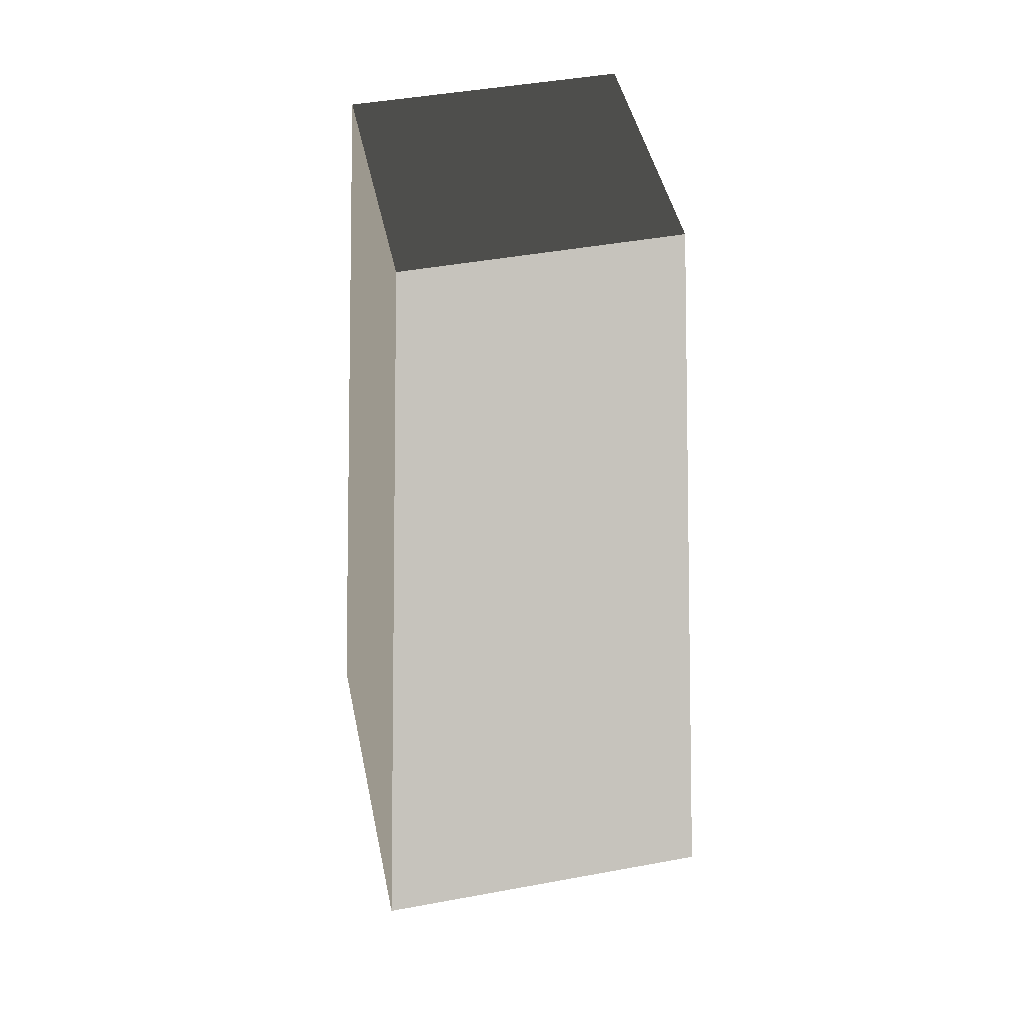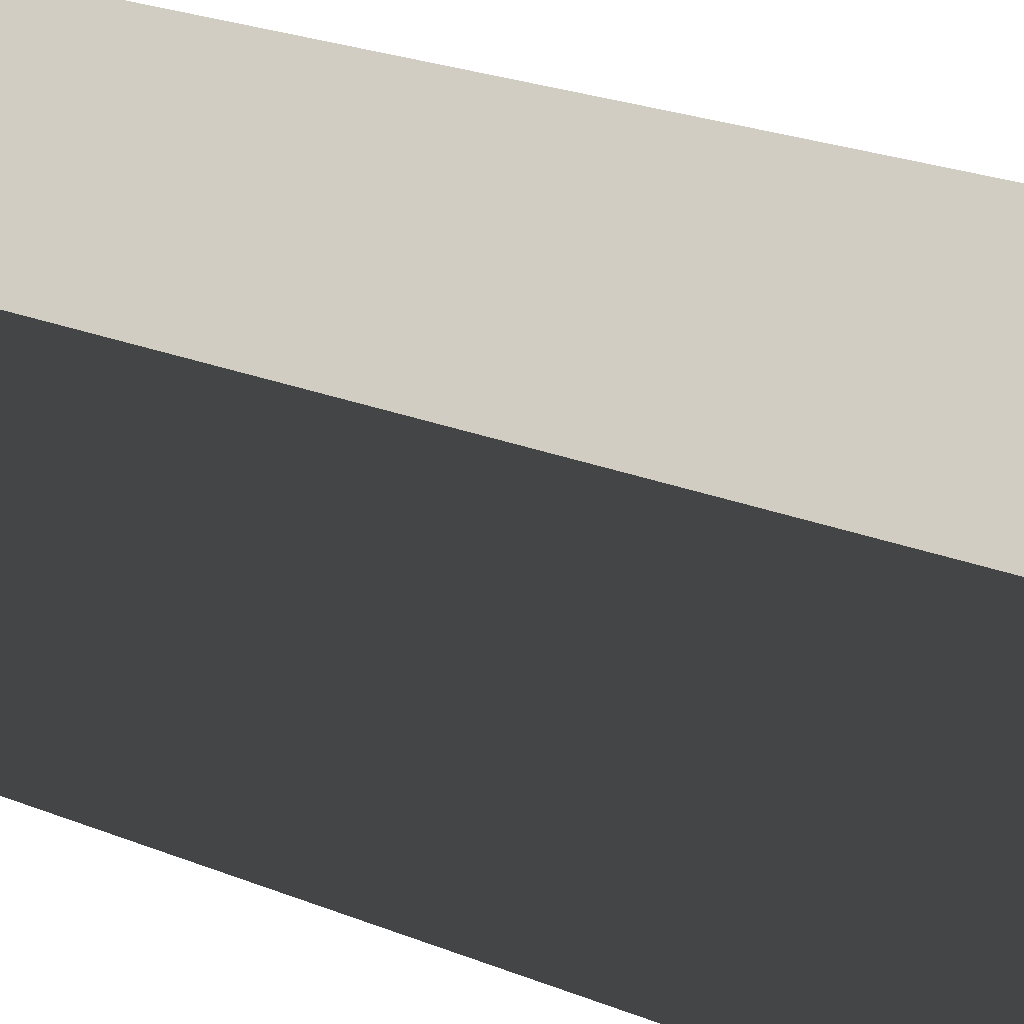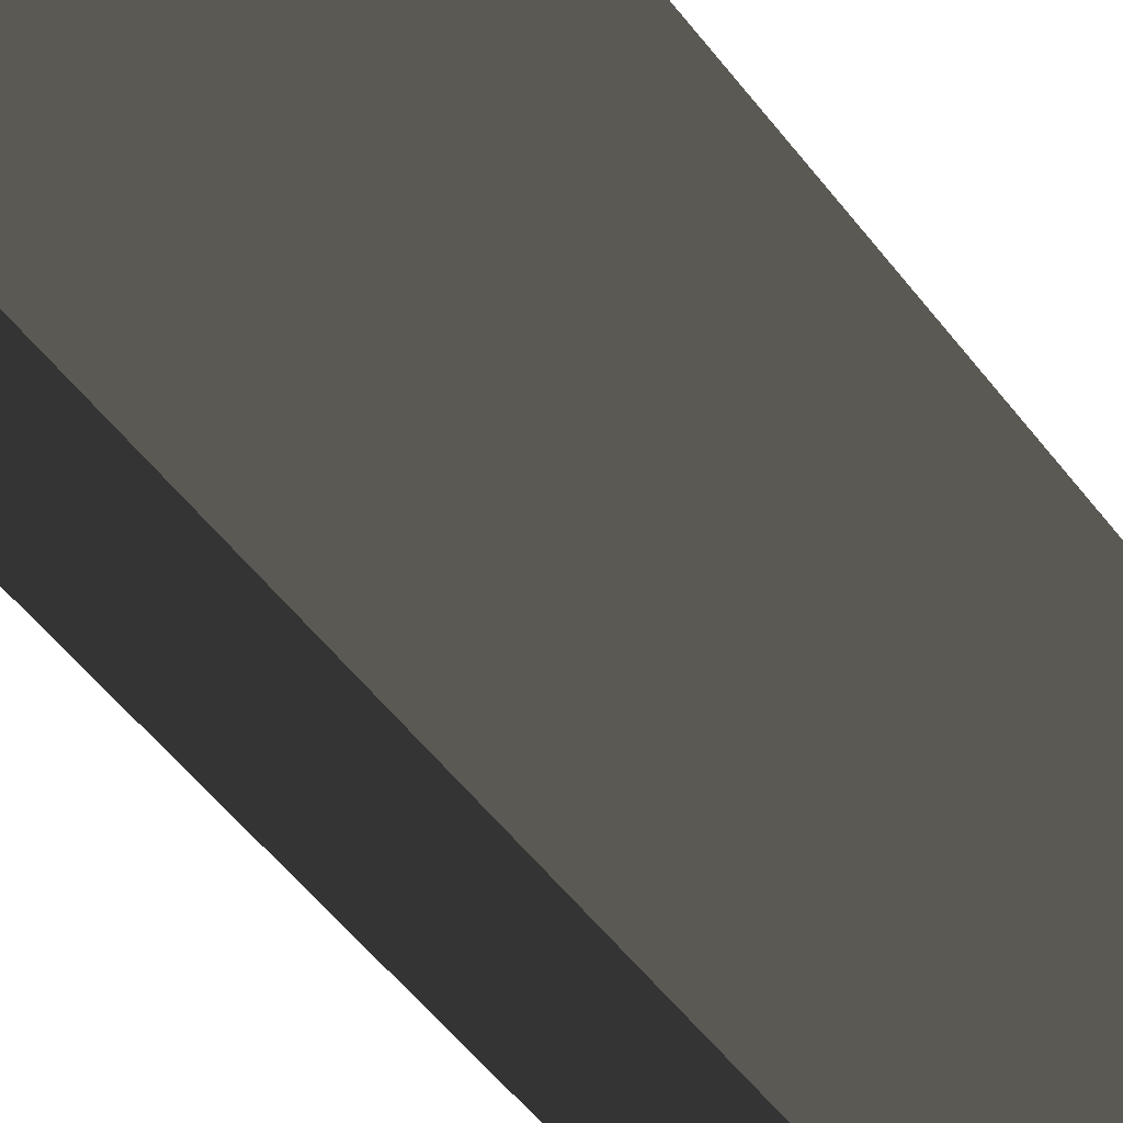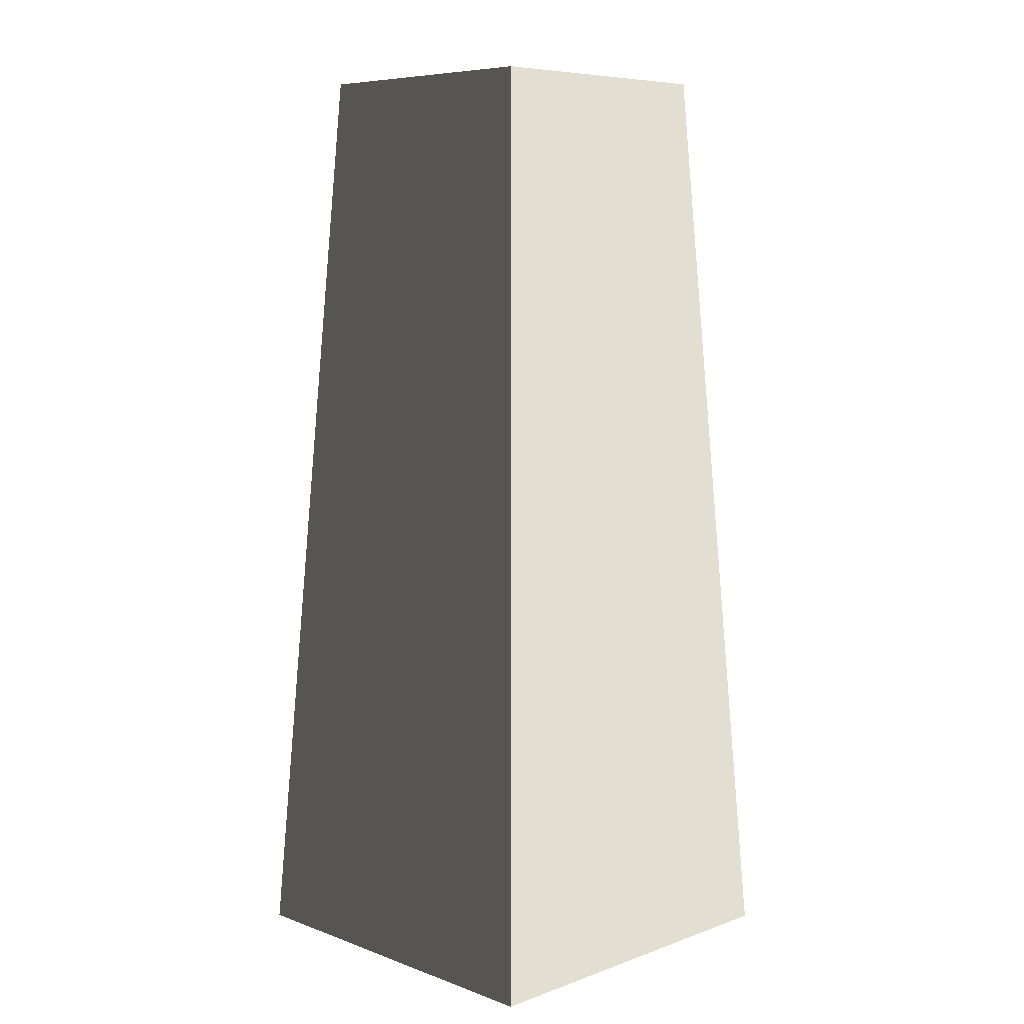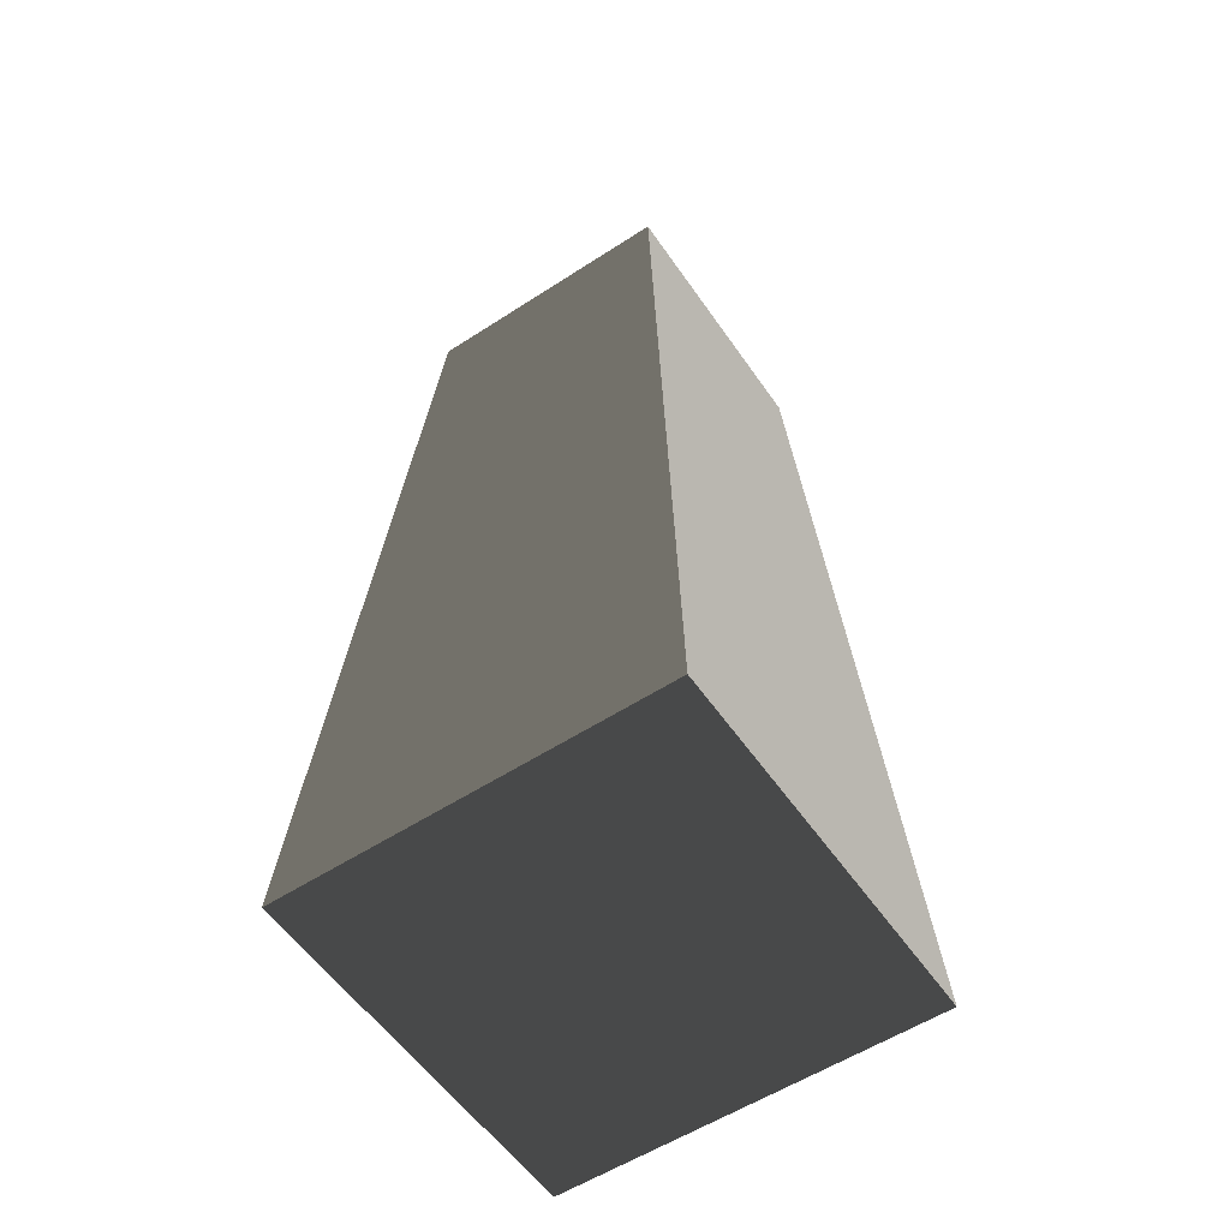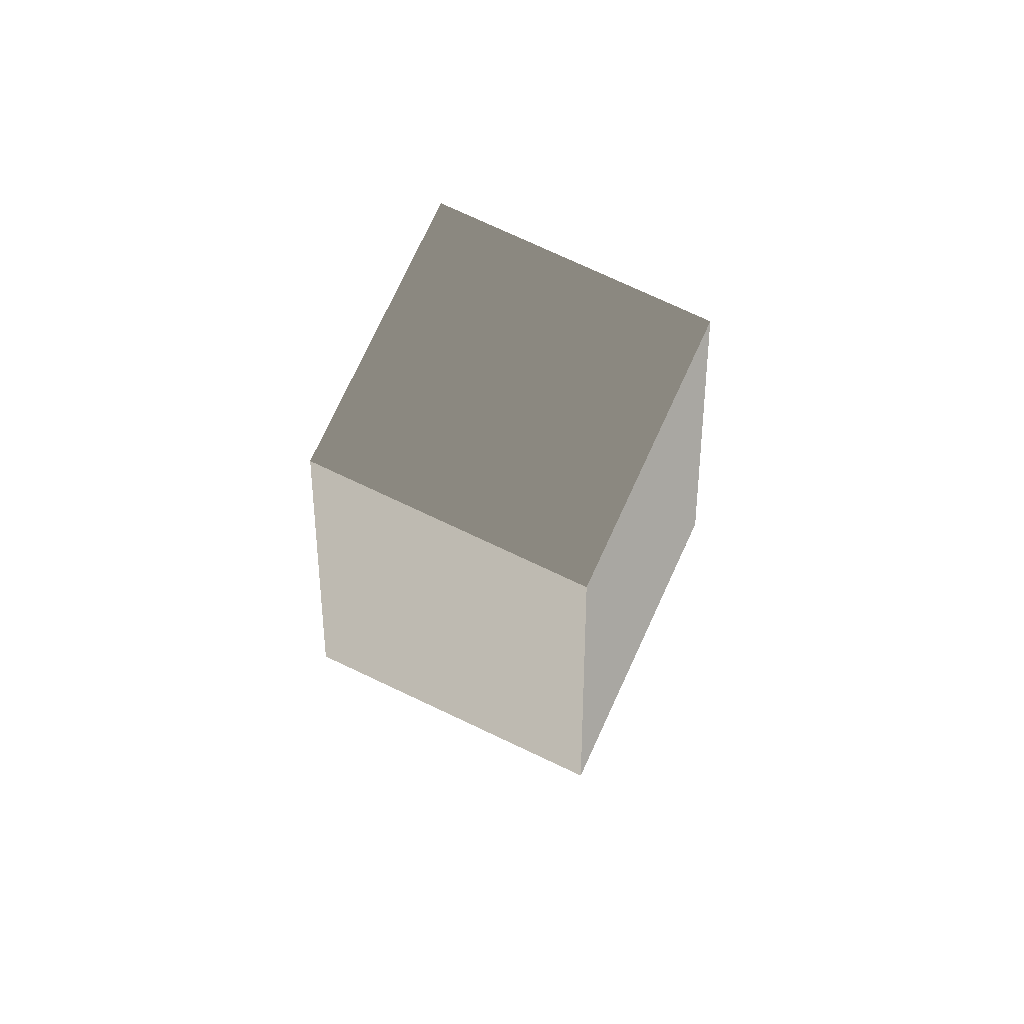
<metadata>
{"format":"obj","ext":"obj","renderer":"f3d","projection":"perspective","resolution":1024,"background":"white","views":[{"elev":46.3,"azim":78.2,"up":"+Z"},{"elev":-51.4,"azim":70.8,"up":"+Y"},{"elev":61.6,"azim":-39.1,"up":"+Y"},{"elev":7.5,"azim":45.3,"up":"+Z"},{"elev":-56.3,"azim":124.2,"up":"+Z"},{"elev":76.9,"azim":25.0,"up":"+Z"}]}
</metadata>
<code>
v -0.8568 -0.8568 -2.118
v -0.8568 0.8568 -2.118
v -0.595 0.595 2.118
v -0.595 -0.595 2.118
v -0.8568 0.8568 -2.118
v 0.8568 0.8568 -2.118
v 0.595 0.595 2.118
v -0.595 0.595 2.118
v 0.8568 0.8568 -2.118
v 0.8568 -0.8568 -2.118
v 0.595 -0.595 2.118
v 0.595 0.595 2.118
v 0.8568 -0.8568 -2.118
v -0.8568 -0.8568 -2.118
v -0.595 -0.595 2.118
v 0.595 -0.595 2.118
v -0.8568 0.8568 -2.118
v -0.8568 -0.8568 -2.118
v 0.8568 -0.8568 -2.118
v 0.8568 0.8568 -2.118
v -0.595 -0.595 2.118
v -0.595 0.595 2.118
v 0.595 0.595 2.118
v 0.595 -0.595 2.118
g IceRock_(16)_737_99
f 1 3 2
f 1 4 3
f 5 7 6
f 5 8 7
f 9 11 10
f 9 12 11
f 13 15 14
f 13 16 15
f 17 19 18
f 17 20 19
f 21 23 22
f 21 24 23

</code>
